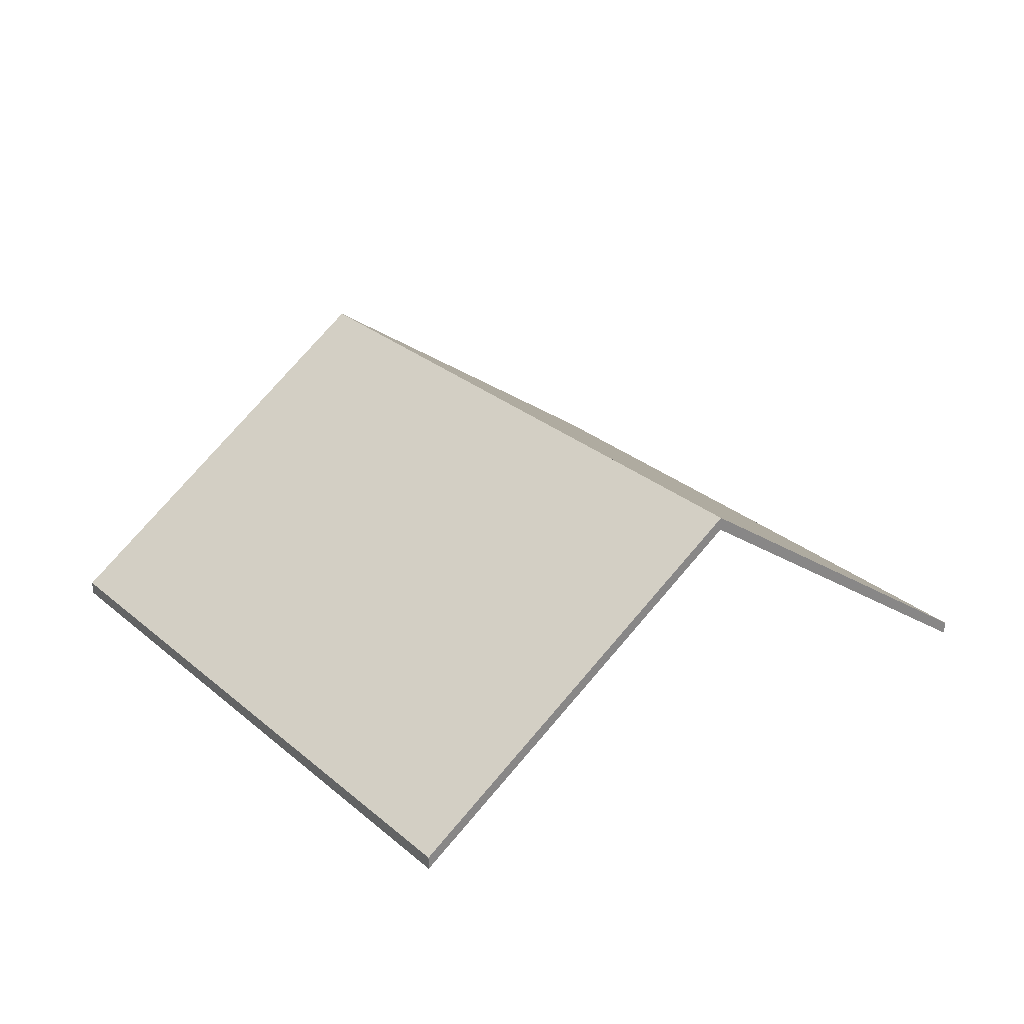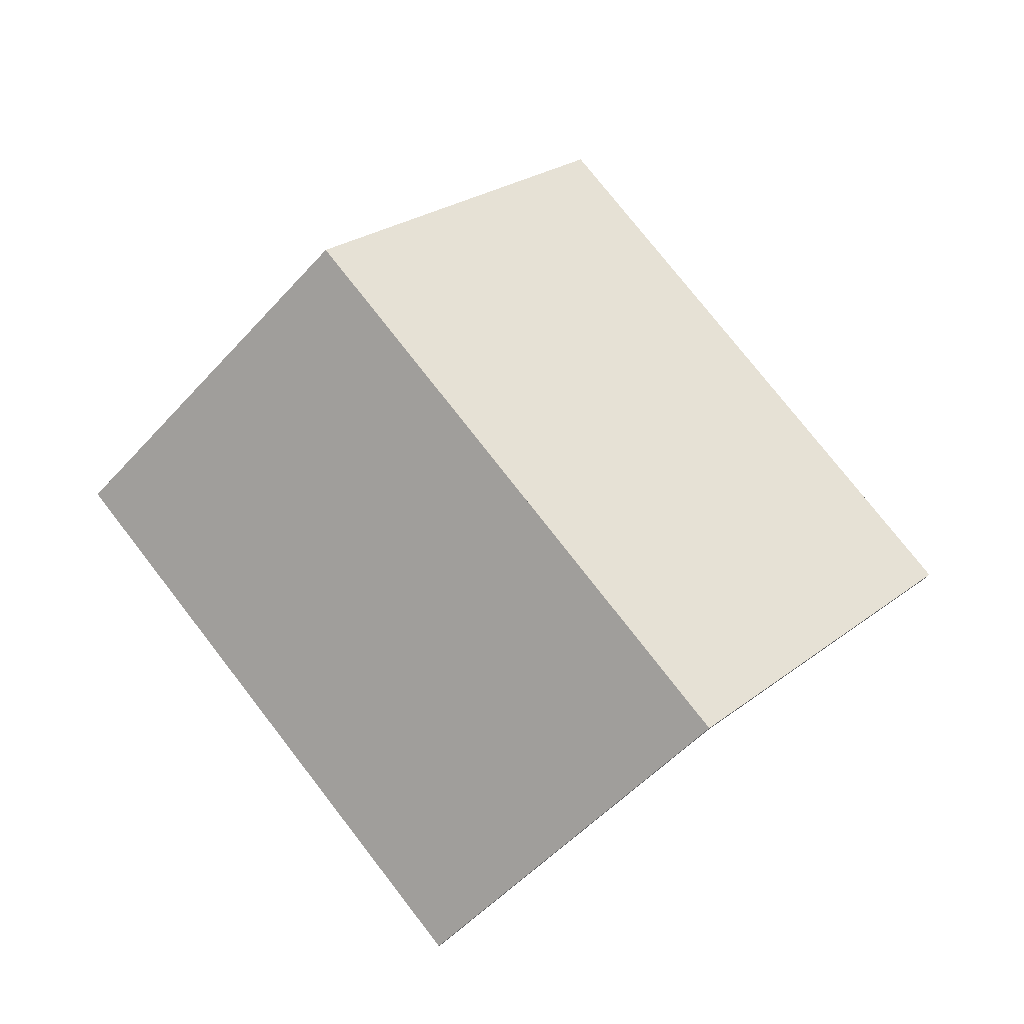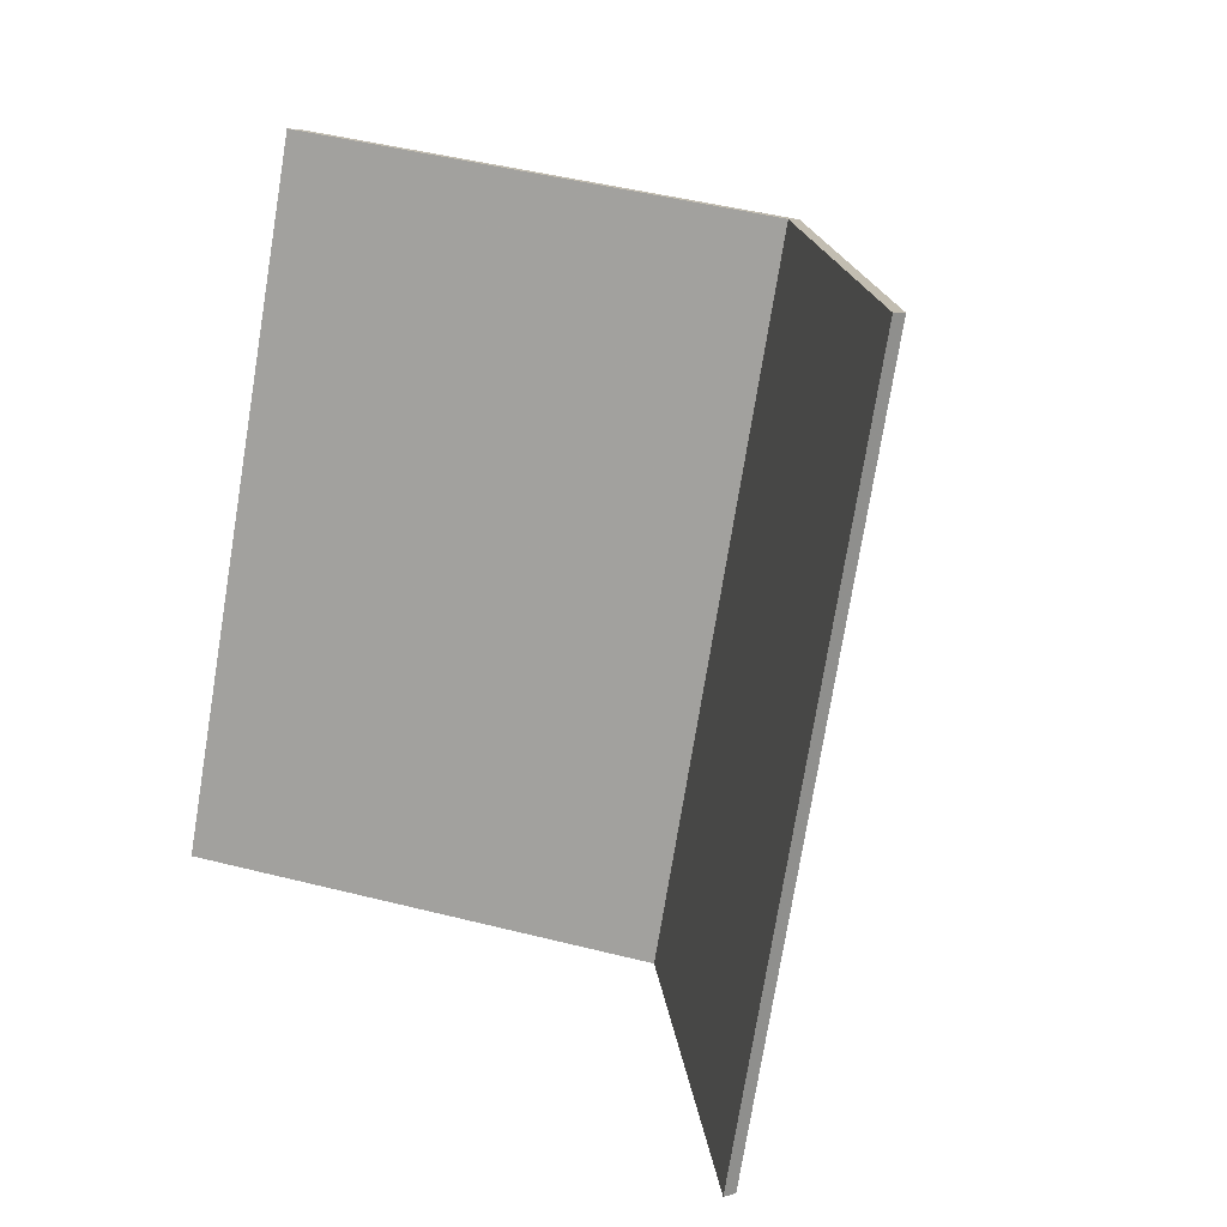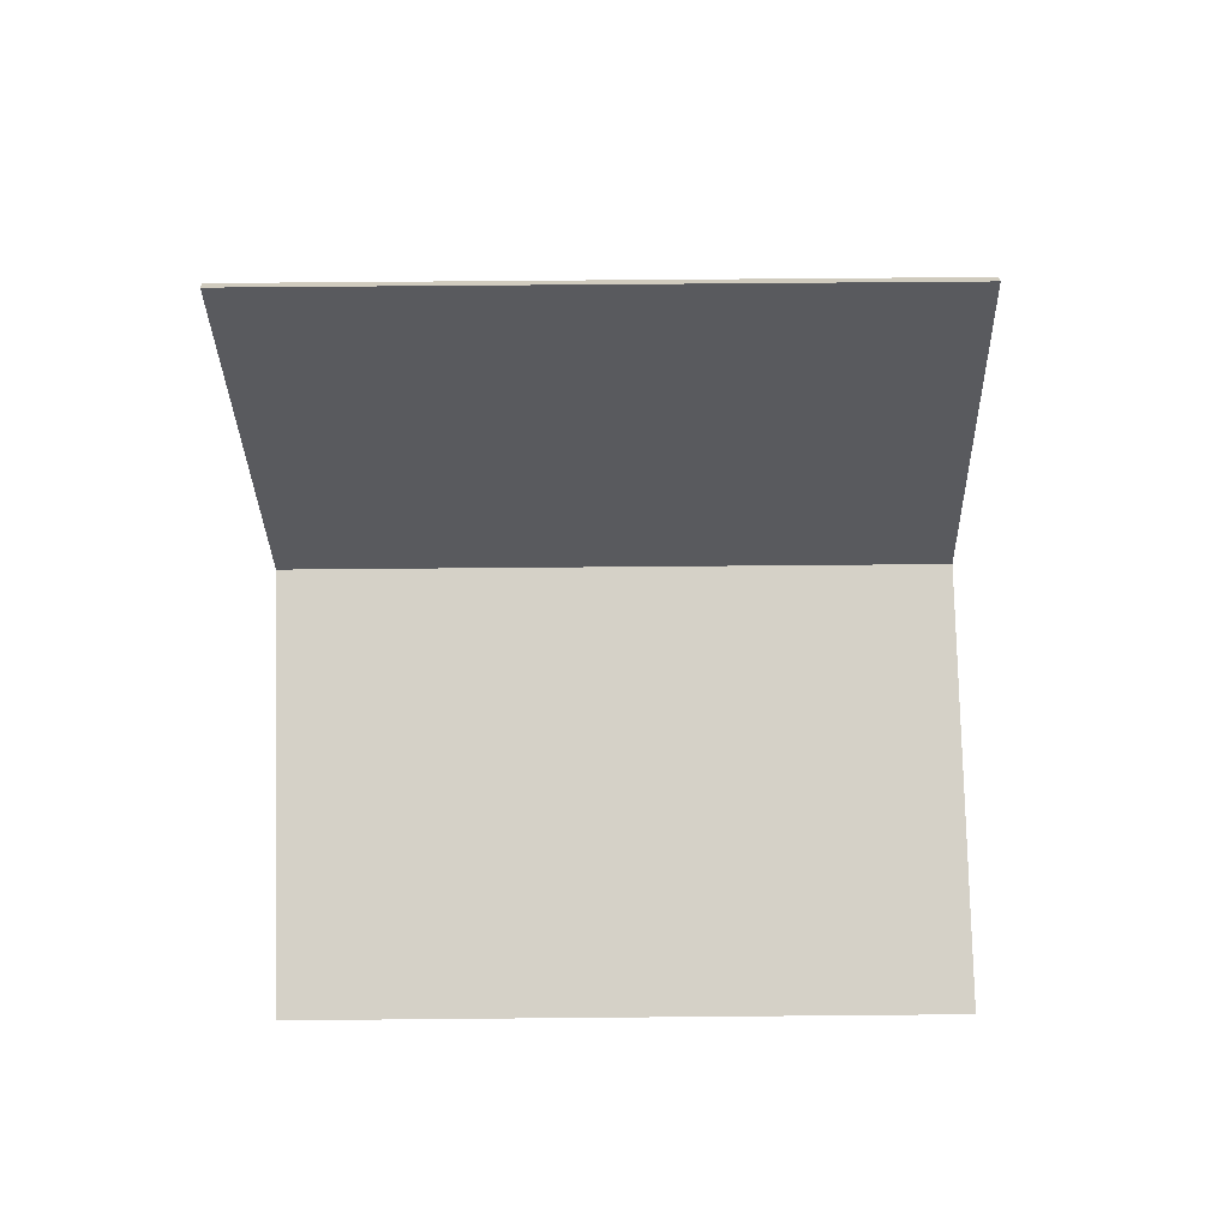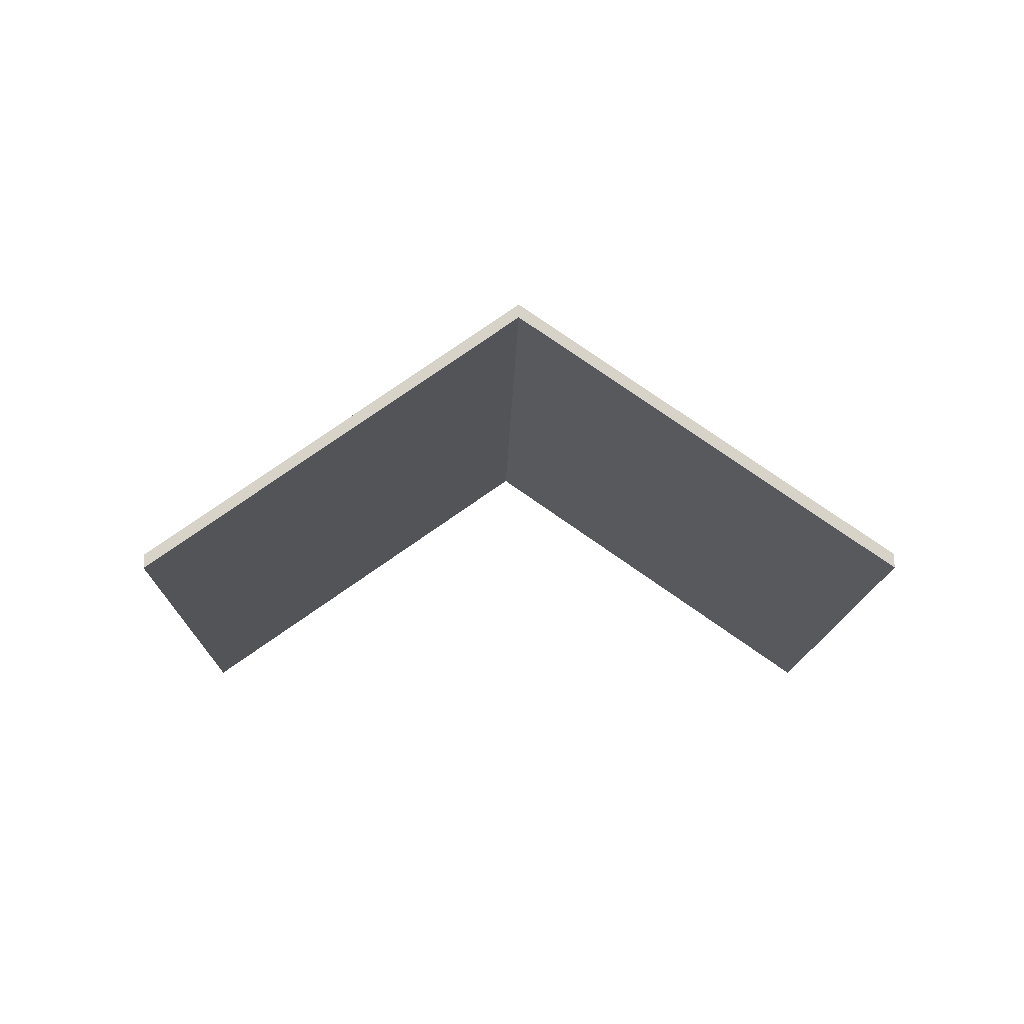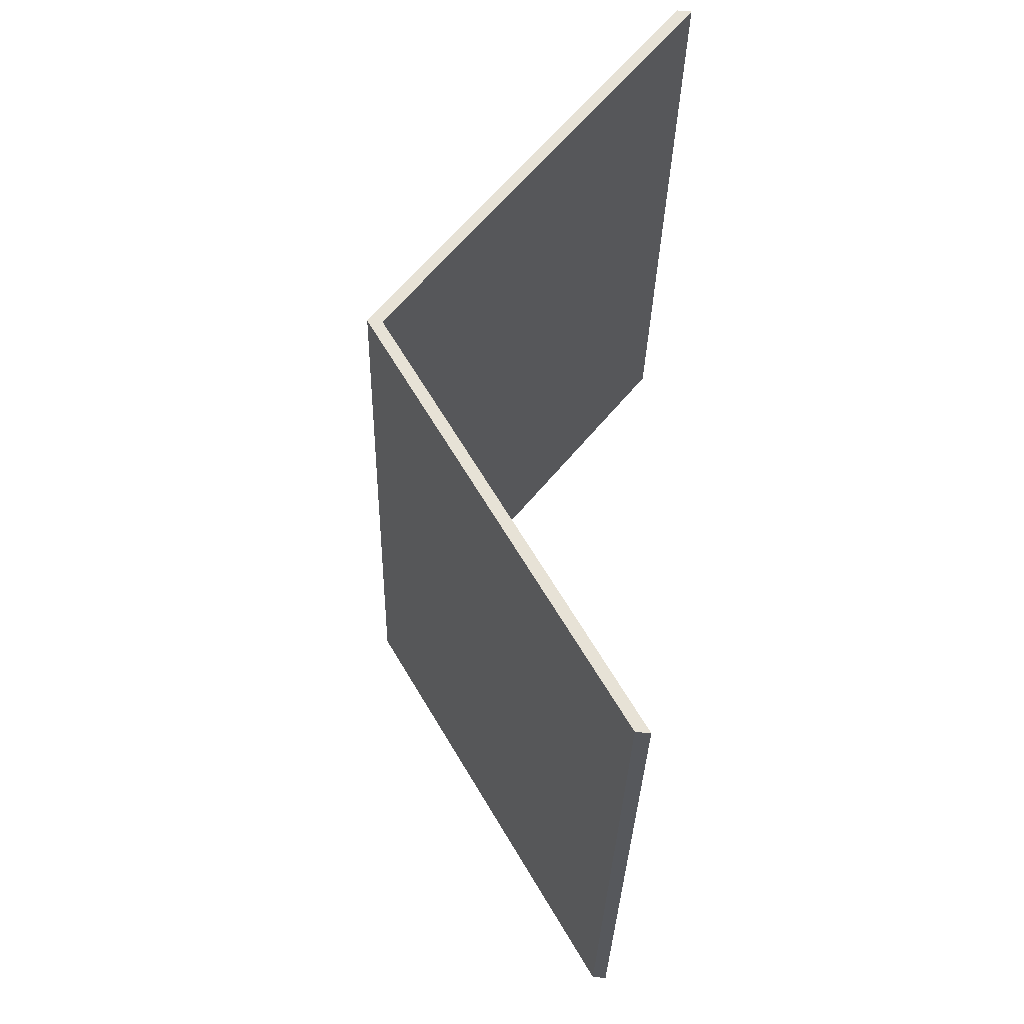
<metadata>
{"format":"obj","ext":"obj","renderer":"f3d","projection":"perspective","resolution":1024,"background":"white","views":[{"elev":28.0,"azim":-24.2,"up":"+Y"},{"elev":76.6,"azim":-23.8,"up":"+Y"},{"elev":5.5,"azim":48.4,"up":"+Z"},{"elev":-66.4,"azim":-75.4,"up":"+Y"},{"elev":-13.1,"azim":-167.2,"up":"+Y"},{"elev":76.4,"azim":-85.4,"up":"+Z"}]}
</metadata>
<code>
v -1.605 -0.04193 -2.693
v -1.545 -0.08542 -2.707
v -1.545 -0.0877 -2.707
v -1.605 -0.0442 -2.693
v -1.577 -0.04202 -2.582
v -1.605 -0.04193 -2.693
v -1.605 -0.0442 -2.693
v -1.577 -0.0443 -2.582
v -1.545 -0.08542 -2.707
v -1.517 -0.08542 -2.595
v -1.517 -0.0877 -2.595
v -1.545 -0.0877 -2.707
v -1.517 -0.08542 -2.595
v -1.577 -0.04202 -2.582
v -1.577 -0.0443 -2.582
v -1.517 -0.0877 -2.595
v -1.605 -0.04193 -2.693
v -1.577 -0.04202 -2.582
v -1.517 -0.08542 -2.595
v -1.545 -0.08542 -2.707
v -1.517 -0.0877 -2.595
v -1.577 -0.0443 -2.582
v -1.605 -0.0442 -2.693
v -1.545 -0.0877 -2.707
v -1.577 -0.04202 -2.582
v -1.638 -0.08542 -2.568
v -1.638 -0.0877 -2.568
v -1.577 -0.0443 -2.582
v -1.605 -0.04193 -2.693
v -1.577 -0.04202 -2.582
v -1.577 -0.0443 -2.582
v -1.605 -0.0442 -2.693
v -1.638 -0.08542 -2.568
v -1.666 -0.08542 -2.68
v -1.666 -0.0877 -2.68
v -1.638 -0.0877 -2.568
v -1.666 -0.08542 -2.68
v -1.605 -0.04193 -2.693
v -1.605 -0.0442 -2.693
v -1.666 -0.0877 -2.68
v -1.577 -0.04202 -2.582
v -1.605 -0.04193 -2.693
v -1.666 -0.08542 -2.68
v -1.638 -0.08542 -2.568
v -1.666 -0.0877 -2.68
v -1.605 -0.0442 -2.693
v -1.577 -0.0443 -2.582
v -1.638 -0.0877 -2.568
f 1 2 3
f 1 3 4
f 5 6 7
f 5 7 8
f 9 10 11
f 9 11 12
f 13 14 15
f 13 15 16
f 17 18 19
f 17 19 20
f 21 22 23
f 21 23 24
f 25 26 27
f 25 27 28
f 29 30 31
f 29 31 32
f 33 34 35
f 33 35 36
f 37 38 39
f 37 39 40
f 41 42 43
f 41 43 44
f 45 46 47
f 45 47 48

</code>
